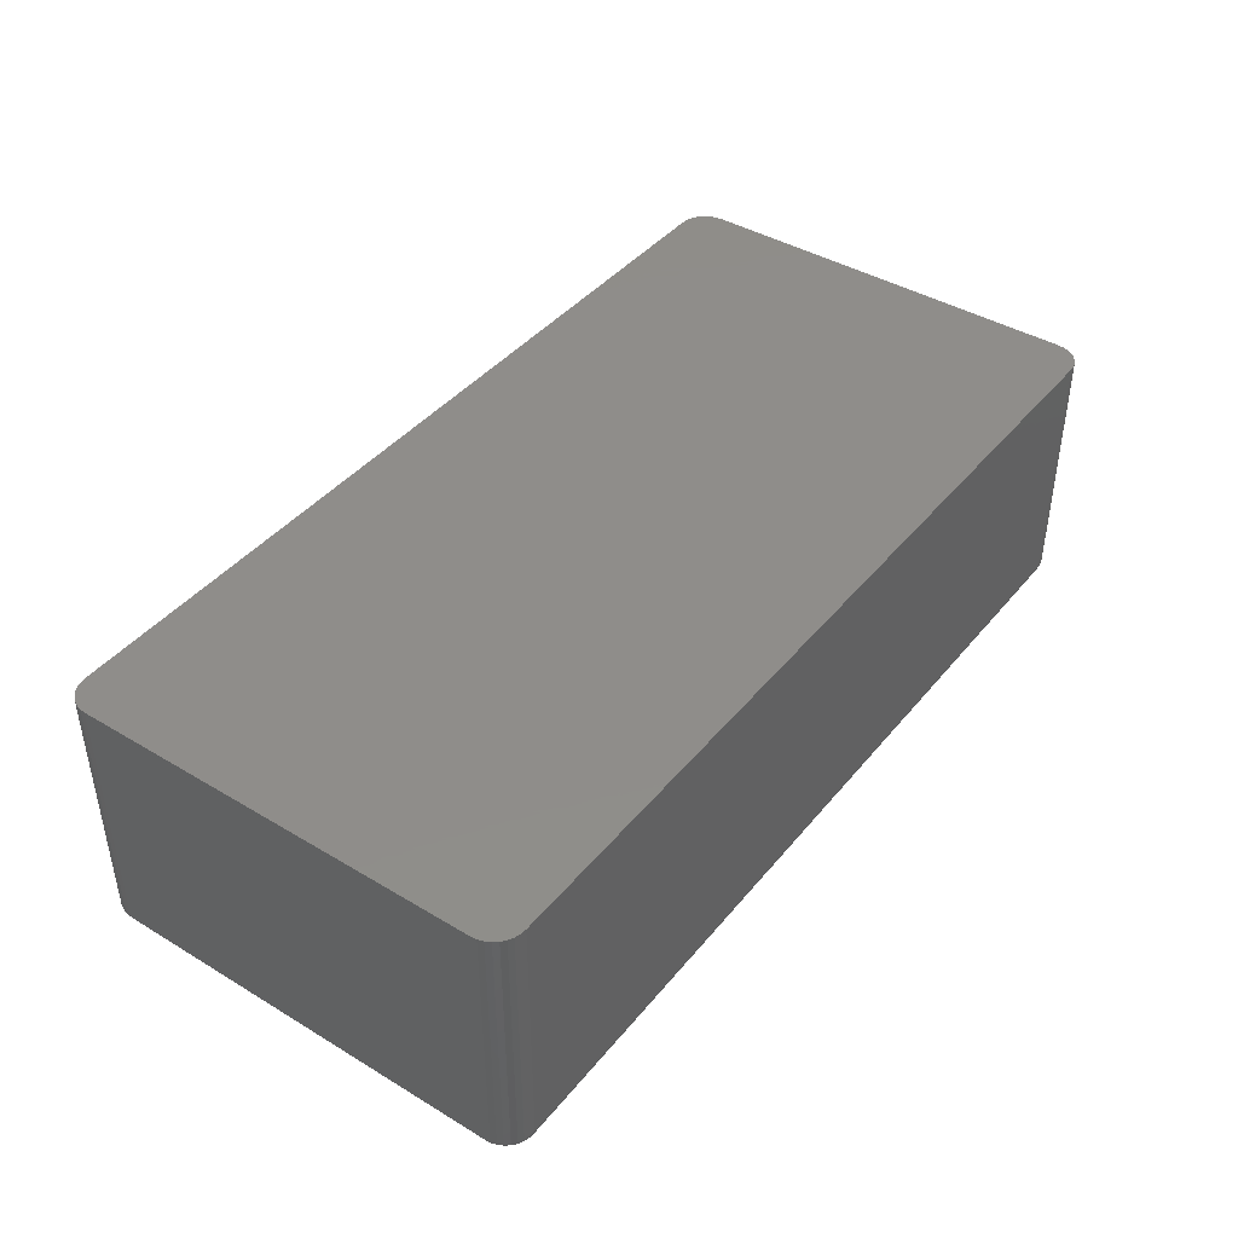
<metadata>
{"format":"stl","ext":"stl","renderer":"f3d","projection":"perspective","resolution":1024,"background":"white","views":[{"elev":41.9,"azim":-54.2,"up":"+Y"}]}
</metadata>
<code>
# stl→obj: 360 verts, 716 faces
v 0.02368 -0.2109 0.007566
v 0.7324 -0.2109 0.008774
v 0.02059 -0.2109 0.007871
v 0.7263 -0.2109 0.007566
v 0.7351 -0.2109 0.3603
v 0.01246 -0.2109 0.3583
v 0.7375 -0.2109 0.3583
v 0.01049 -0.2109 0.3559
v 0.7395 -0.2109 0.3559
v 0.009021 -0.2109 0.3532
v 0.741 -0.2109 0.3532
v 0.741 -0.2109 0.01736
v 0.01049 -0.2109 0.01462
v 0.7395 -0.2109 0.01462
v 0.01246 -0.2109 0.01221
v 0.7375 -0.2109 0.01221
v 0.01487 -0.2109 0.01024
v 0.7351 -0.2109 0.01024
v 0.01761 -0.2109 0.008774
v 0.7294 -0.2109 0.007871
v 0.01487 -0.2109 0.3603
v 0.7324 -0.2109 0.3618
v 0.7294 -0.2109 0.3627
v 0.7263 -0.2109 0.363
v 0.02368 -0.2109 0.363
v 0.02059 -0.2109 0.3627
v 0.01761 -0.2109 0.3618
v 0.7419 -0.2109 0.3502
v 0.008117 -0.2109 0.3502
v 0.7422 -0.2109 0.3471
v 0.007812 -0.2109 0.3471
v 0.7422 -0.2109 0.02344
v 0.007812 -0.2109 0.02344
v 0.7419 -0.2109 0.02034
v 0.008117 -0.2109 0.02034
v 0.009021 -0.2109 0.01736
v 2.429e-17 -0.2031 0.3471
v 2.429e-17 1.388e-17 0.3471
v 3.469e-18 -0.2031 0.02344
v 3.469e-18 2.717e-34 0.02344
v 0.0004551 1.417e-17 0.3517
v 0.0004551 -0.2031 0.3517
v 0.001803 1.444e-17 0.3562
v 0.001803 -0.2031 0.3562
v 0.003992 1.47e-17 0.3603
v 0.003992 -0.2031 0.3603
v 0.006937 1.492e-17 0.3639
v 0.006937 -0.2031 0.3639
v 0.01053 1.511e-17 0.3668
v 0.01053 -0.2031 0.3668
v 0.01462 1.524e-17 0.369
v 0.01462 -0.2031 0.369
v 0.01906 1.533e-17 0.3704
v 0.01906 -0.2031 0.3704
v 0.02368 2.169e-17 0.3708
v 0.02368 -0.2031 0.3708
v 0.7263 -0.2031 0.3708
v 0.7263 1.536e-17 0.3708
v 0.7309 1.533e-17 0.3704
v 0.7309 -0.2031 0.3704
v 0.7354 1.524e-17 0.369
v 0.7354 -0.2031 0.369
v 0.7395 1.511e-17 0.3668
v 0.7395 -0.2031 0.3668
v 0.7431 1.492e-17 0.3639
v 0.7431 -0.2031 0.3639
v 0.746 1.47e-17 0.3603
v 0.746 -0.2031 0.3603
v 0.7482 1.444e-17 0.3562
v 0.7482 -0.2031 0.3562
v 0.7495 1.417e-17 0.3517
v 0.7495 -0.2031 0.3517
v 0.75 2.021e-17 0.3471
v 0.75 -0.2031 0.3471
v 0.75 -0.2031 0.02344
v 0.75 -4.528e-34 0.02344
v 0.7495 -2.886e-19 0.01882
v 0.7495 -0.2031 0.01882
v 0.7482 -5.66e-19 0.01437
v 0.7482 -0.2031 0.01437
v 0.746 -8.217e-19 0.01028
v 0.746 -0.2031 0.01028
v 0.7431 -1.046e-18 0.00669
v 0.7431 -0.2031 0.00669
v 0.7395 -1.23e-18 0.003745
v 0.7395 -0.2031 0.003745
v 0.7354 -1.366e-18 0.001556
v 0.7354 -0.2031 0.001556
v 0.7309 -1.451e-18 0.0002084
v 0.7309 -0.2031 0.0002084
v 0.7263 -1.479e-18 -0.0002467
v 0.7263 -0.2031 -0.0002467
v 0.02368 -0.2031 -0.0002467
v 0.02368 -1.479e-18 -0.0002467
v 0.01906 -1.451e-18 0.0002084
v 0.01906 -0.2031 0.0002084
v 0.01462 -1.366e-18 0.001556
v 0.01462 -0.2031 0.001556
v 0.01053 -1.23e-18 0.003745
v 0.01053 -0.2031 0.003745
v 0.006937 -1.046e-18 0.00669
v 0.006937 -0.2031 0.00669
v 0.003992 -8.217e-19 0.01028
v 0.003992 -0.2031 0.01028
v 0.001803 -5.66e-19 0.01437
v 0.001803 -0.2031 0.01437
v 0.0004551 -2.886e-19 0.01882
v 0.0004551 -0.2031 0.01882
v 0.7498 -0.2046 0.02344
v 0.7498 -0.2046 0.3471
v 0.7494 -0.2061 0.02344
v 0.7494 -0.2061 0.3471
v 0.7487 -0.2075 0.02344
v 0.7487 -0.2075 0.3471
v 0.7477 -0.2086 0.02344
v 0.7477 -0.2086 0.3471
v 0.7465 -0.2096 0.02344
v 0.7465 -0.2096 0.3471
v 0.7452 -0.2103 0.02344
v 0.7452 -0.2103 0.3471
v 0.7437 -0.2108 0.02344
v 0.7437 -0.2108 0.3471
v 0.7434 -0.2108 0.02004
v 0.7448 -0.2103 0.01976
v 0.7461 -0.2096 0.01949
v 0.7473 -0.2086 0.01926
v 0.7483 -0.2075 0.01907
v 0.749 -0.2061 0.01893
v 0.7494 -0.2046 0.01885
v 0.7297 -0.2108 0.006376
v 0.7263 -0.2108 0.006042
v 0.73 -0.2103 0.004938
v 0.7263 -0.2103 0.004576
v 0.7303 -0.2096 0.003614
v 0.7263 -0.2096 0.003225
v 0.7305 -0.2086 0.002453
v 0.7263 -0.2086 0.002042
v 0.7307 -0.2075 0.0015
v 0.7263 -0.2075 0.00107
v 0.7308 -0.2061 0.0007916
v 0.7263 -0.2061 0.000348
v 0.7309 -0.2046 0.0003556
v 0.7263 -0.2046 -9.66e-05
v 0.733 -0.2108 0.007366
v 0.7335 -0.2103 0.006012
v 0.7341 -0.2096 0.004764
v 0.7345 -0.2086 0.00367
v 0.7349 -0.2075 0.002773
v 0.7352 -0.2061 0.002106
v 0.7353 -0.2046 0.001695
v 0.736 -0.2108 0.008973
v 0.7368 -0.2103 0.007755
v 0.7375 -0.2096 0.006632
v 0.7382 -0.2086 0.005647
v 0.7387 -0.2075 0.00484
v 0.7391 -0.2061 0.004239
v 0.7394 -0.2046 0.00387
v 0.7386 -0.2108 0.01114
v 0.7397 -0.2103 0.0101
v 0.7406 -0.2096 0.009145
v 0.7414 -0.2086 0.008308
v 0.7421 -0.2075 0.007621
v 0.7426 -0.2061 0.007111
v 0.743 -0.2046 0.006796
v 0.7408 -0.2108 0.01377
v 0.742 -0.2103 0.01296
v 0.7431 -0.2096 0.01221
v 0.7441 -0.2086 0.01155
v 0.7449 -0.2075 0.01101
v 0.7455 -0.2061 0.01061
v 0.7459 -0.2046 0.01036
v 0.7424 -0.2108 0.01678
v 0.7437 -0.2103 0.01622
v 0.745 -0.2096 0.0157
v 0.7461 -0.2086 0.01525
v 0.747 -0.2075 0.01488
v 0.7476 -0.2061 0.0146
v 0.7481 -0.2046 0.01443
v 0.02368 -0.2046 -9.66e-05
v 0.02368 -0.2061 0.000348
v 0.02368 -0.2075 0.00107
v 0.02368 -0.2086 0.002042
v 0.02368 -0.2096 0.003225
v 0.02368 -0.2103 0.004576
v 0.02368 -0.2108 0.006042
v 0.02029 -0.2108 0.006376
v 0.02 -0.2103 0.004938
v 0.01974 -0.2096 0.003614
v 0.01951 -0.2086 0.002453
v 0.01932 -0.2075 0.0015
v 0.01918 -0.2061 0.0007916
v 0.01909 -0.2046 0.0003556
v 0.006623 -0.2108 0.02004
v 0.006288 -0.2108 0.02344
v 0.005185 -0.2103 0.01976
v 0.004823 -0.2103 0.02344
v 0.00386 -0.2096 0.01949
v 0.003472 -0.2096 0.02344
v 0.002699 -0.2086 0.01926
v 0.002288 -0.2086 0.02344
v 0.001746 -0.2075 0.01907
v 0.001317 -0.2075 0.02344
v 0.001038 -0.2061 0.01893
v 0.0005947 -0.2061 0.02344
v 0.0006023 -0.2046 0.01885
v 0.0001501 -0.2046 0.02344
v 0.007613 -0.2108 0.01678
v 0.006259 -0.2103 0.01622
v 0.005011 -0.2096 0.0157
v 0.003917 -0.2086 0.01525
v 0.003019 -0.2075 0.01488
v 0.002352 -0.2061 0.0146
v 0.001942 -0.2046 0.01443
v 0.00922 -0.2108 0.01377
v 0.008002 -0.2103 0.01296
v 0.006878 -0.2096 0.01221
v 0.005894 -0.2086 0.01155
v 0.005086 -0.2075 0.01101
v 0.004486 -0.2061 0.01061
v 0.004116 -0.2046 0.01036
v 0.01138 -0.2108 0.01114
v 0.01035 -0.2103 0.0101
v 0.009392 -0.2096 0.009145
v 0.008555 -0.2086 0.008308
v 0.007868 -0.2075 0.007621
v 0.007357 -0.2061 0.007111
v 0.007043 -0.2046 0.006796
v 0.01402 -0.2108 0.008973
v 0.01321 -0.2103 0.007755
v 0.01245 -0.2096 0.006632
v 0.0118 -0.2086 0.005647
v 0.01126 -0.2075 0.00484
v 0.01086 -0.2061 0.004239
v 0.01061 -0.2046 0.00387
v 0.01703 -0.2108 0.007366
v 0.01647 -0.2103 0.006012
v 0.01595 -0.2096 0.004764
v 0.0155 -0.2086 0.00367
v 0.01512 -0.2075 0.002773
v 0.01485 -0.2061 0.002106
v 0.01468 -0.2046 0.001695
v 0.0001501 -0.2046 0.3471
v 0.0005947 -0.2061 0.3471
v 0.001317 -0.2075 0.3471
v 0.002288 -0.2086 0.3471
v 0.003472 -0.2096 0.3471
v 0.004823 -0.2103 0.3471
v 0.006288 -0.2108 0.3471
v 0.006623 -0.2108 0.3505
v 0.005185 -0.2103 0.3508
v 0.00386 -0.2096 0.3511
v 0.002699 -0.2086 0.3513
v 0.001746 -0.2075 0.3515
v 0.001038 -0.2061 0.3516
v 0.0006023 -0.2046 0.3517
v 0.02029 -0.2108 0.3642
v 0.02368 -0.2108 0.3645
v 0.02 -0.2103 0.3656
v 0.02368 -0.2103 0.366
v 0.01974 -0.2096 0.3669
v 0.02368 -0.2096 0.3673
v 0.01951 -0.2086 0.3681
v 0.02368 -0.2086 0.3685
v 0.01932 -0.2075 0.3691
v 0.02368 -0.2075 0.3695
v 0.01918 -0.2061 0.3698
v 0.02368 -0.2061 0.3702
v 0.01909 -0.2046 0.3702
v 0.02368 -0.2046 0.3707
v 0.01703 -0.2108 0.3632
v 0.01647 -0.2103 0.3645
v 0.01595 -0.2096 0.3658
v 0.0155 -0.2086 0.3669
v 0.01512 -0.2075 0.3678
v 0.01485 -0.2061 0.3685
v 0.01468 -0.2046 0.3689
v 0.01402 -0.2108 0.3616
v 0.01321 -0.2103 0.3628
v 0.01245 -0.2096 0.3639
v 0.0118 -0.2086 0.3649
v 0.01126 -0.2075 0.3657
v 0.01086 -0.2061 0.3663
v 0.01061 -0.2046 0.3667
v 0.01138 -0.2108 0.3594
v 0.01035 -0.2103 0.3605
v 0.009392 -0.2096 0.3614
v 0.008555 -0.2086 0.3623
v 0.007868 -0.2075 0.3629
v 0.007357 -0.2061 0.3634
v 0.007043 -0.2046 0.3638
v 0.00922 -0.2108 0.3568
v 0.008002 -0.2103 0.3576
v 0.006878 -0.2096 0.3584
v 0.005894 -0.2086 0.359
v 0.005086 -0.2075 0.3595
v 0.004486 -0.2061 0.3599
v 0.004116 -0.2046 0.3602
v 0.007613 -0.2108 0.3538
v 0.006259 -0.2103 0.3543
v 0.005011 -0.2096 0.3549
v 0.003917 -0.2086 0.3553
v 0.003019 -0.2075 0.3557
v 0.002352 -0.2061 0.356
v 0.001942 -0.2046 0.3561
v 0.7263 -0.2046 0.3707
v 0.7263 -0.2061 0.3702
v 0.7263 -0.2075 0.3695
v 0.7263 -0.2086 0.3685
v 0.7263 -0.2096 0.3673
v 0.7263 -0.2103 0.366
v 0.7263 -0.2108 0.3645
v 0.7297 -0.2108 0.3642
v 0.73 -0.2103 0.3656
v 0.7303 -0.2096 0.3669
v 0.7305 -0.2086 0.3681
v 0.7307 -0.2075 0.3691
v 0.7308 -0.2061 0.3698
v 0.7309 -0.2046 0.3702
v 0.7434 -0.2108 0.3505
v 0.7448 -0.2103 0.3508
v 0.7461 -0.2096 0.3511
v 0.7473 -0.2086 0.3513
v 0.7483 -0.2075 0.3515
v 0.749 -0.2061 0.3516
v 0.7494 -0.2046 0.3517
v 0.7424 -0.2108 0.3538
v 0.7437 -0.2103 0.3543
v 0.745 -0.2096 0.3549
v 0.7461 -0.2086 0.3553
v 0.747 -0.2075 0.3557
v 0.7476 -0.2061 0.356
v 0.7481 -0.2046 0.3561
v 0.7408 -0.2108 0.3568
v 0.742 -0.2103 0.3576
v 0.7431 -0.2096 0.3584
v 0.7441 -0.2086 0.359
v 0.7449 -0.2075 0.3595
v 0.7455 -0.2061 0.3599
v 0.7459 -0.2046 0.3602
v 0.7386 -0.2108 0.3594
v 0.7397 -0.2103 0.3605
v 0.7406 -0.2096 0.3614
v 0.7414 -0.2086 0.3623
v 0.7421 -0.2075 0.3629
v 0.7426 -0.2061 0.3634
v 0.743 -0.2046 0.3638
v 0.736 -0.2108 0.3616
v 0.7368 -0.2103 0.3628
v 0.7375 -0.2096 0.3639
v 0.7382 -0.2086 0.3649
v 0.7387 -0.2075 0.3657
v 0.7391 -0.2061 0.3663
v 0.7394 -0.2046 0.3667
v 0.733 -0.2108 0.3632
v 0.7335 -0.2103 0.3645
v 0.7341 -0.2096 0.3658
v 0.7345 -0.2086 0.3669
v 0.7349 -0.2075 0.3678
v 0.7352 -0.2061 0.3685
v 0.7353 -0.2046 0.3689
f 1 2 3
f 1 4 2
f 5 6 7
f 7 6 8
f 7 8 9
f 9 8 10
f 9 10 11
f 12 13 14
f 14 13 15
f 14 15 16
f 16 15 17
f 16 17 18
f 17 19 18
f 18 19 3
f 18 3 2
f 4 20 2
f 21 6 5
f 21 5 22
f 21 22 23
f 21 23 24
f 21 24 25
f 21 25 26
f 21 26 27
f 11 10 28
f 28 10 29
f 28 29 30
f 30 29 31
f 30 31 32
f 32 31 33
f 32 33 34
f 34 33 35
f 34 35 12
f 12 35 36
f 12 36 13
f 37 38 39
f 39 38 40
f 38 37 41
f 41 37 42
f 41 42 43
f 43 42 44
f 43 44 45
f 45 44 46
f 45 46 47
f 47 46 48
f 47 48 49
f 49 48 50
f 49 50 51
f 51 50 52
f 51 52 53
f 53 52 54
f 53 54 55
f 55 54 56
f 57 58 56
f 56 58 55
f 58 57 59
f 59 57 60
f 59 60 61
f 61 60 62
f 61 62 63
f 63 62 64
f 63 64 65
f 65 64 66
f 65 66 67
f 67 66 68
f 67 68 69
f 69 68 70
f 69 70 71
f 71 70 72
f 71 72 73
f 73 72 74
f 75 76 74
f 74 76 73
f 76 75 77
f 77 75 78
f 77 78 79
f 79 78 80
f 79 80 81
f 81 80 82
f 81 82 83
f 83 82 84
f 83 84 85
f 85 84 86
f 85 86 87
f 87 86 88
f 87 88 89
f 89 88 90
f 89 90 91
f 91 90 92
f 93 94 92
f 92 94 91
f 94 93 95
f 95 93 96
f 95 96 97
f 97 96 98
f 97 98 99
f 99 98 100
f 99 100 101
f 101 100 102
f 101 102 103
f 103 102 104
f 103 104 105
f 105 104 106
f 105 106 107
f 107 106 108
f 107 108 40
f 40 108 39
f 75 74 109
f 109 74 110
f 109 110 111
f 111 110 112
f 111 112 113
f 113 112 114
f 113 114 115
f 115 114 116
f 115 116 117
f 117 116 118
f 117 118 119
f 119 118 120
f 119 120 121
f 121 120 122
f 121 122 32
f 32 122 30
f 32 34 121
f 121 34 123
f 121 123 119
f 119 123 124
f 119 124 117
f 117 124 125
f 117 125 115
f 115 125 126
f 115 126 113
f 113 126 127
f 113 127 111
f 111 127 128
f 111 128 109
f 109 128 129
f 109 129 75
f 75 129 78
f 20 4 130
f 130 4 131
f 130 131 132
f 132 131 133
f 132 133 134
f 134 133 135
f 134 135 136
f 136 135 137
f 136 137 138
f 138 137 139
f 138 139 140
f 140 139 141
f 140 141 142
f 142 141 143
f 142 143 90
f 90 143 92
f 2 20 144
f 144 20 130
f 144 130 145
f 145 130 132
f 145 132 146
f 146 132 134
f 146 134 147
f 147 134 136
f 147 136 148
f 148 136 138
f 148 138 149
f 149 138 140
f 149 140 150
f 150 140 142
f 150 142 88
f 88 142 90
f 18 2 151
f 151 2 144
f 151 144 152
f 152 144 145
f 152 145 153
f 153 145 146
f 153 146 154
f 154 146 147
f 154 147 155
f 155 147 148
f 155 148 156
f 156 148 149
f 156 149 157
f 157 149 150
f 157 150 86
f 86 150 88
f 16 18 158
f 158 18 151
f 158 151 159
f 159 151 152
f 159 152 160
f 160 152 153
f 160 153 161
f 161 153 154
f 161 154 162
f 162 154 155
f 162 155 163
f 163 155 156
f 163 156 164
f 164 156 157
f 164 157 84
f 84 157 86
f 14 16 165
f 165 16 158
f 165 158 166
f 166 158 159
f 166 159 167
f 167 159 160
f 167 160 168
f 168 160 161
f 168 161 169
f 169 161 162
f 169 162 170
f 170 162 163
f 170 163 171
f 171 163 164
f 171 164 82
f 82 164 84
f 12 14 172
f 172 14 165
f 172 165 173
f 173 165 166
f 173 166 174
f 174 166 167
f 174 167 175
f 175 167 168
f 175 168 176
f 176 168 169
f 176 169 177
f 177 169 170
f 177 170 178
f 178 170 171
f 178 171 80
f 80 171 82
f 34 12 123
f 123 12 172
f 123 172 124
f 124 172 173
f 124 173 125
f 125 173 174
f 125 174 126
f 126 174 175
f 126 175 127
f 127 175 176
f 127 176 128
f 128 176 177
f 128 177 129
f 129 177 178
f 129 178 78
f 78 178 80
f 93 92 179
f 179 92 143
f 179 143 180
f 180 143 141
f 180 141 181
f 181 141 139
f 181 139 182
f 182 139 137
f 182 137 183
f 183 137 135
f 183 135 184
f 184 135 133
f 184 133 185
f 185 133 131
f 185 131 1
f 1 131 4
f 1 3 185
f 185 3 186
f 185 186 184
f 184 186 187
f 184 187 183
f 183 187 188
f 183 188 182
f 182 188 189
f 182 189 181
f 181 189 190
f 181 190 180
f 180 190 191
f 180 191 179
f 179 191 192
f 179 192 93
f 93 192 96
f 35 33 193
f 193 33 194
f 193 194 195
f 195 194 196
f 195 196 197
f 197 196 198
f 197 198 199
f 199 198 200
f 199 200 201
f 201 200 202
f 201 202 203
f 203 202 204
f 203 204 205
f 205 204 206
f 205 206 108
f 108 206 39
f 36 35 207
f 207 35 193
f 207 193 208
f 208 193 195
f 208 195 209
f 209 195 197
f 209 197 210
f 210 197 199
f 210 199 211
f 211 199 201
f 211 201 212
f 212 201 203
f 212 203 213
f 213 203 205
f 213 205 106
f 106 205 108
f 13 36 214
f 214 36 207
f 214 207 215
f 215 207 208
f 215 208 216
f 216 208 209
f 216 209 217
f 217 209 210
f 217 210 218
f 218 210 211
f 218 211 219
f 219 211 212
f 219 212 220
f 220 212 213
f 220 213 104
f 104 213 106
f 15 13 221
f 221 13 214
f 221 214 222
f 222 214 215
f 222 215 223
f 223 215 216
f 223 216 224
f 224 216 217
f 224 217 225
f 225 217 218
f 225 218 226
f 226 218 219
f 226 219 227
f 227 219 220
f 227 220 102
f 102 220 104
f 17 15 228
f 228 15 221
f 228 221 229
f 229 221 222
f 229 222 230
f 230 222 223
f 230 223 231
f 231 223 224
f 231 224 232
f 232 224 225
f 232 225 233
f 233 225 226
f 233 226 234
f 234 226 227
f 234 227 100
f 100 227 102
f 19 17 235
f 235 17 228
f 235 228 236
f 236 228 229
f 236 229 237
f 237 229 230
f 237 230 238
f 238 230 231
f 238 231 239
f 239 231 232
f 239 232 240
f 240 232 233
f 240 233 241
f 241 233 234
f 241 234 98
f 98 234 100
f 3 19 186
f 186 19 235
f 186 235 187
f 187 235 236
f 187 236 188
f 188 236 237
f 188 237 189
f 189 237 238
f 189 238 190
f 190 238 239
f 190 239 191
f 191 239 240
f 191 240 192
f 192 240 241
f 192 241 96
f 96 241 98
f 37 39 242
f 242 39 206
f 242 206 243
f 243 206 204
f 243 204 244
f 244 204 202
f 244 202 245
f 245 202 200
f 245 200 246
f 246 200 198
f 246 198 247
f 247 198 196
f 247 196 248
f 248 196 194
f 248 194 31
f 31 194 33
f 31 29 248
f 248 29 249
f 248 249 247
f 247 249 250
f 247 250 246
f 246 250 251
f 246 251 245
f 245 251 252
f 245 252 244
f 244 252 253
f 244 253 243
f 243 253 254
f 243 254 242
f 242 254 255
f 242 255 37
f 37 255 42
f 26 25 256
f 256 25 257
f 256 257 258
f 258 257 259
f 258 259 260
f 260 259 261
f 260 261 262
f 262 261 263
f 262 263 264
f 264 263 265
f 264 265 266
f 266 265 267
f 266 267 268
f 268 267 269
f 268 269 54
f 54 269 56
f 27 26 270
f 270 26 256
f 270 256 271
f 271 256 258
f 271 258 272
f 272 258 260
f 272 260 273
f 273 260 262
f 273 262 274
f 274 262 264
f 274 264 275
f 275 264 266
f 275 266 276
f 276 266 268
f 276 268 52
f 52 268 54
f 21 27 277
f 277 27 270
f 277 270 278
f 278 270 271
f 278 271 279
f 279 271 272
f 279 272 280
f 280 272 273
f 280 273 281
f 281 273 274
f 281 274 282
f 282 274 275
f 282 275 283
f 283 275 276
f 283 276 50
f 50 276 52
f 6 21 284
f 284 21 277
f 284 277 285
f 285 277 278
f 285 278 286
f 286 278 279
f 286 279 287
f 287 279 280
f 287 280 288
f 288 280 281
f 288 281 289
f 289 281 282
f 289 282 290
f 290 282 283
f 290 283 48
f 48 283 50
f 8 6 291
f 291 6 284
f 291 284 292
f 292 284 285
f 292 285 293
f 293 285 286
f 293 286 294
f 294 286 287
f 294 287 295
f 295 287 288
f 295 288 296
f 296 288 289
f 296 289 297
f 297 289 290
f 297 290 46
f 46 290 48
f 10 8 298
f 298 8 291
f 298 291 299
f 299 291 292
f 299 292 300
f 300 292 293
f 300 293 301
f 301 293 294
f 301 294 302
f 302 294 295
f 302 295 303
f 303 295 296
f 303 296 304
f 304 296 297
f 304 297 44
f 44 297 46
f 29 10 249
f 249 10 298
f 249 298 250
f 250 298 299
f 250 299 251
f 251 299 300
f 251 300 252
f 252 300 301
f 252 301 253
f 253 301 302
f 253 302 254
f 254 302 303
f 254 303 255
f 255 303 304
f 255 304 42
f 42 304 44
f 57 56 305
f 305 56 269
f 305 269 306
f 306 269 267
f 306 267 307
f 307 267 265
f 307 265 308
f 308 265 263
f 308 263 309
f 309 263 261
f 309 261 310
f 310 261 259
f 310 259 311
f 311 259 257
f 311 257 24
f 24 257 25
f 24 23 311
f 311 23 312
f 311 312 310
f 310 312 313
f 310 313 309
f 309 313 314
f 309 314 308
f 308 314 315
f 308 315 307
f 307 315 316
f 307 316 306
f 306 316 317
f 306 317 305
f 305 317 318
f 305 318 57
f 57 318 60
f 28 30 319
f 319 30 122
f 319 122 320
f 320 122 120
f 320 120 321
f 321 120 118
f 321 118 322
f 322 118 116
f 322 116 323
f 323 116 114
f 323 114 324
f 324 114 112
f 324 112 325
f 325 112 110
f 325 110 72
f 72 110 74
f 11 28 326
f 326 28 319
f 326 319 327
f 327 319 320
f 327 320 328
f 328 320 321
f 328 321 329
f 329 321 322
f 329 322 330
f 330 322 323
f 330 323 331
f 331 323 324
f 331 324 332
f 332 324 325
f 332 325 70
f 70 325 72
f 9 11 333
f 333 11 326
f 333 326 334
f 334 326 327
f 334 327 335
f 335 327 328
f 335 328 336
f 336 328 329
f 336 329 337
f 337 329 330
f 337 330 338
f 338 330 331
f 338 331 339
f 339 331 332
f 339 332 68
f 68 332 70
f 7 9 340
f 340 9 333
f 340 333 341
f 341 333 334
f 341 334 342
f 342 334 335
f 342 335 343
f 343 335 336
f 343 336 344
f 344 336 337
f 344 337 345
f 345 337 338
f 345 338 346
f 346 338 339
f 346 339 66
f 66 339 68
f 5 7 347
f 347 7 340
f 347 340 348
f 348 340 341
f 348 341 349
f 349 341 342
f 349 342 350
f 350 342 343
f 350 343 351
f 351 343 344
f 351 344 352
f 352 344 345
f 352 345 353
f 353 345 346
f 353 346 64
f 64 346 66
f 22 5 354
f 354 5 347
f 354 347 355
f 355 347 348
f 355 348 356
f 356 348 349
f 356 349 357
f 357 349 350
f 357 350 358
f 358 350 351
f 358 351 359
f 359 351 352
f 359 352 360
f 360 352 353
f 360 353 62
f 62 353 64
f 23 22 312
f 312 22 354
f 312 354 313
f 313 354 355
f 313 355 314
f 314 355 356
f 314 356 315
f 315 356 357
f 315 357 316
f 316 357 358
f 316 358 317
f 317 358 359
f 317 359 318
f 318 359 360
f 318 360 60
f 60 360 62
f 63 49 61
f 47 49 63
f 65 47 63
f 45 47 65
f 67 45 65
f 43 45 67
f 69 43 67
f 41 43 69
f 71 41 69
f 79 105 77
f 103 105 79
f 81 103 79
f 101 103 81
f 83 101 81
f 99 101 83
f 85 99 83
f 97 99 85
f 51 53 55
f 51 55 58
f 51 58 59
f 51 59 61
f 51 61 49
f 87 89 91
f 87 91 94
f 87 94 95
f 87 95 97
f 87 97 85
f 105 107 77
f 77 107 40
f 77 40 76
f 76 40 38
f 76 38 73
f 73 38 41
f 73 41 71

</code>
